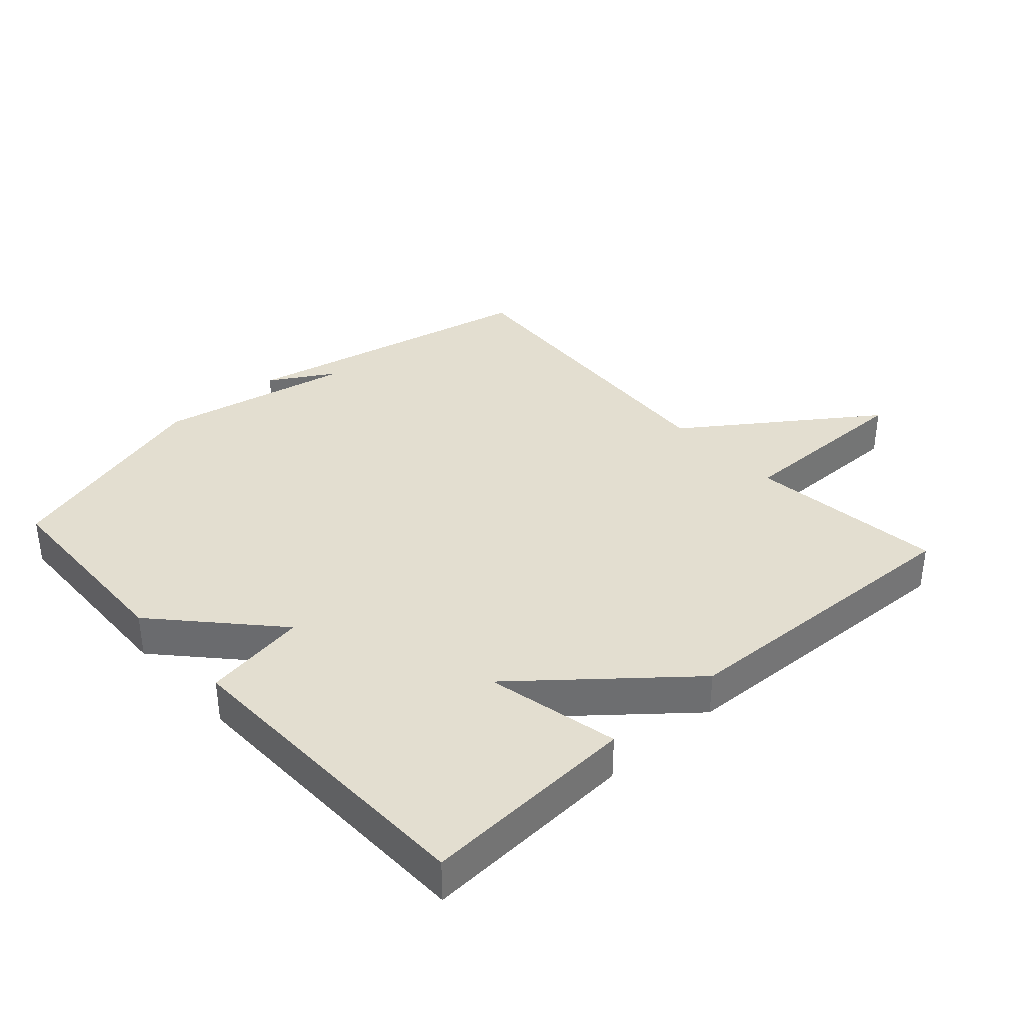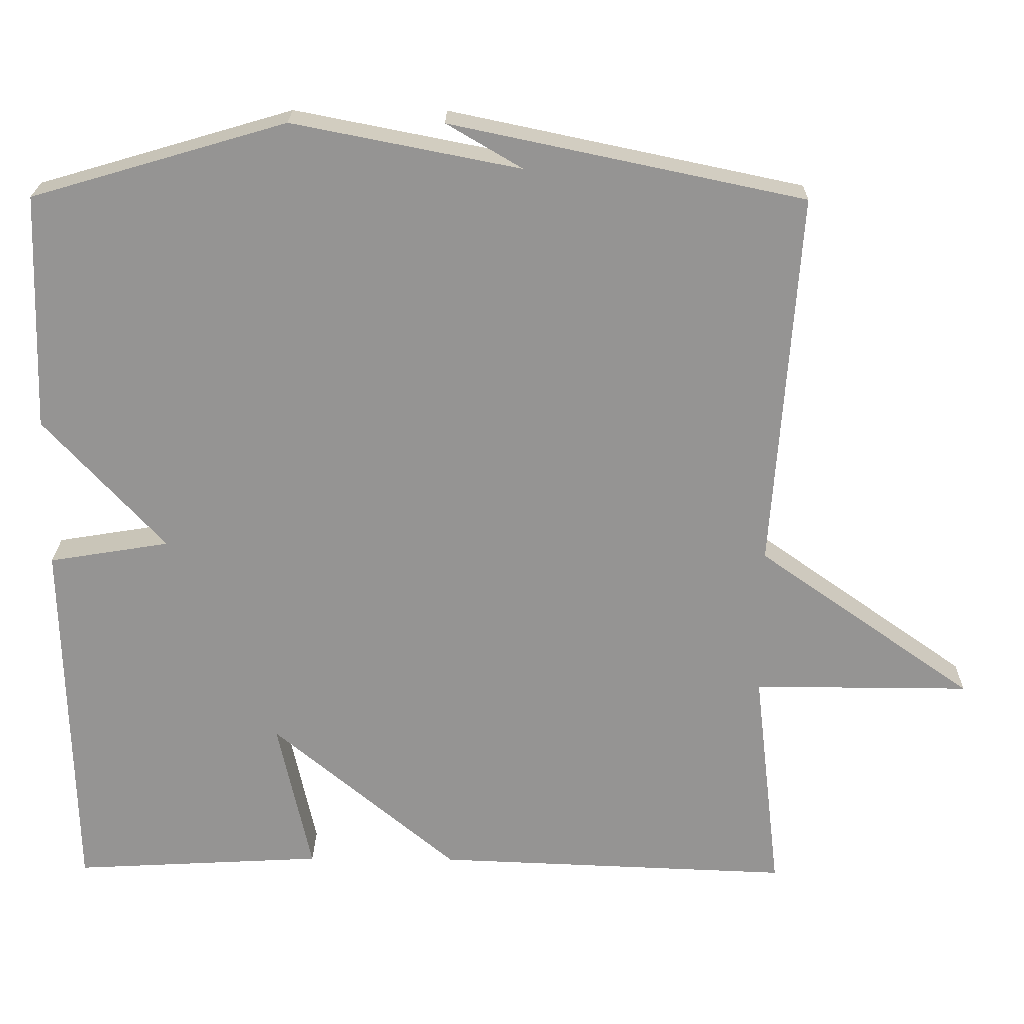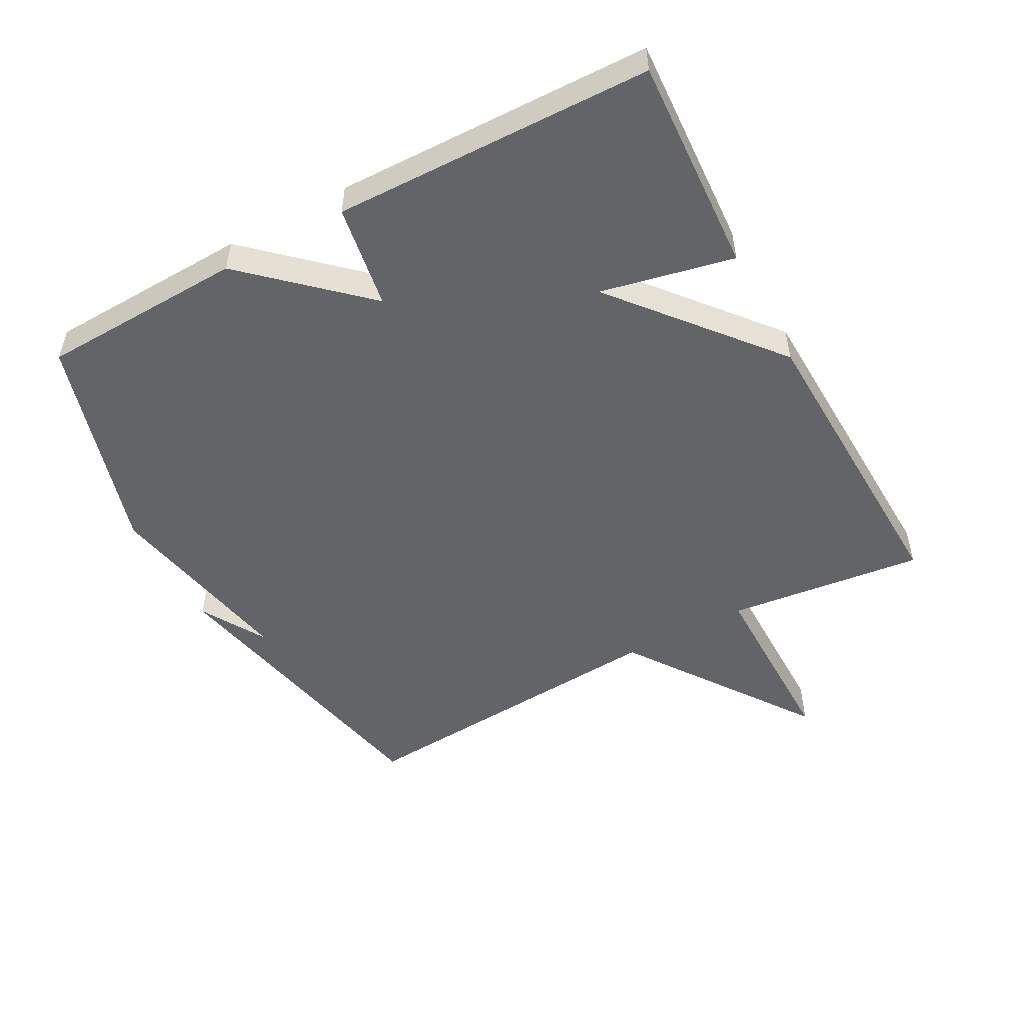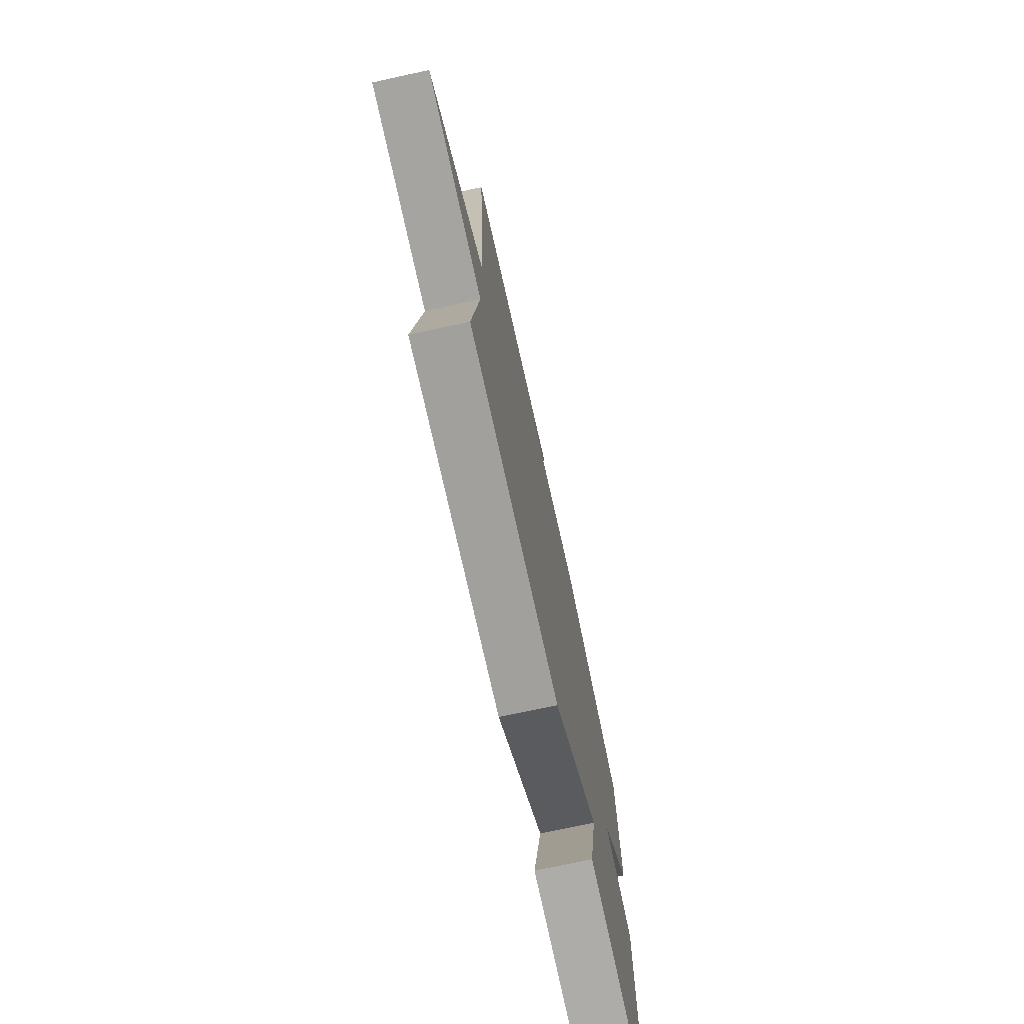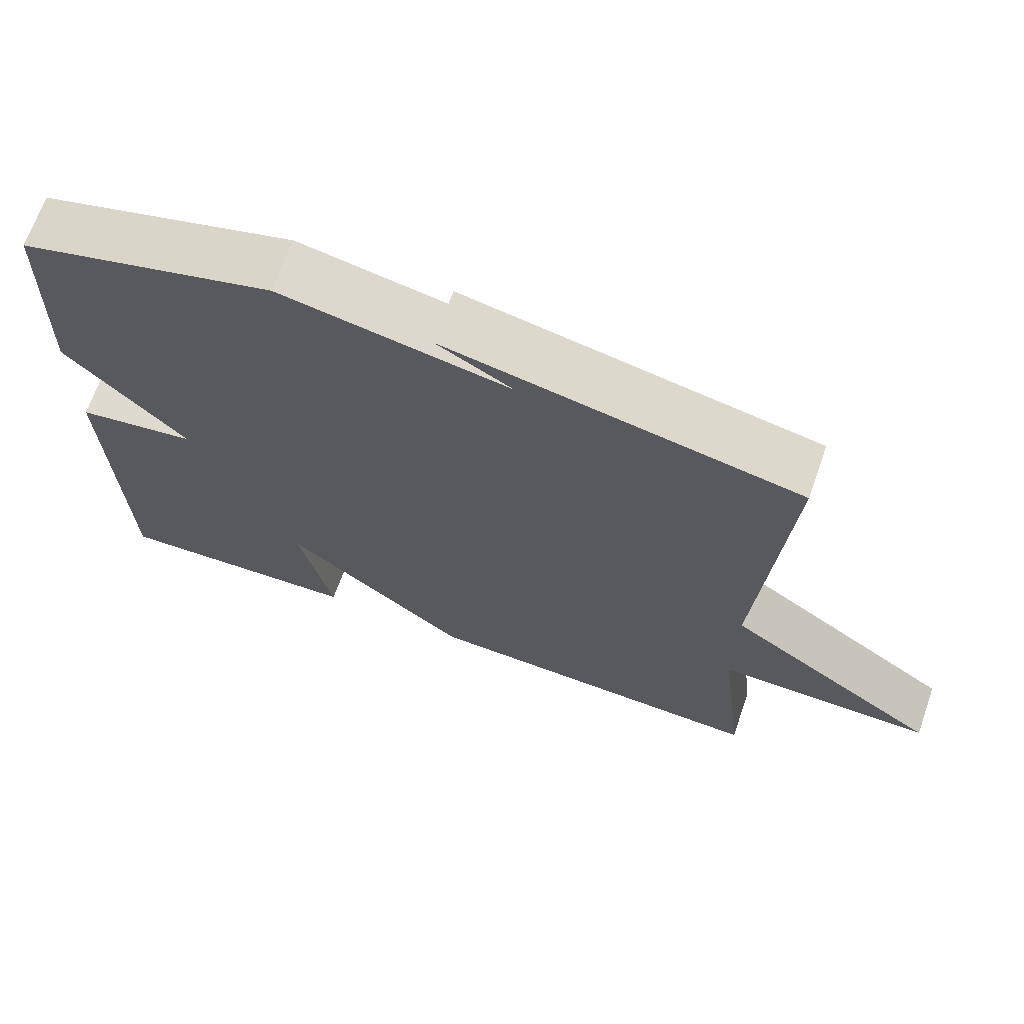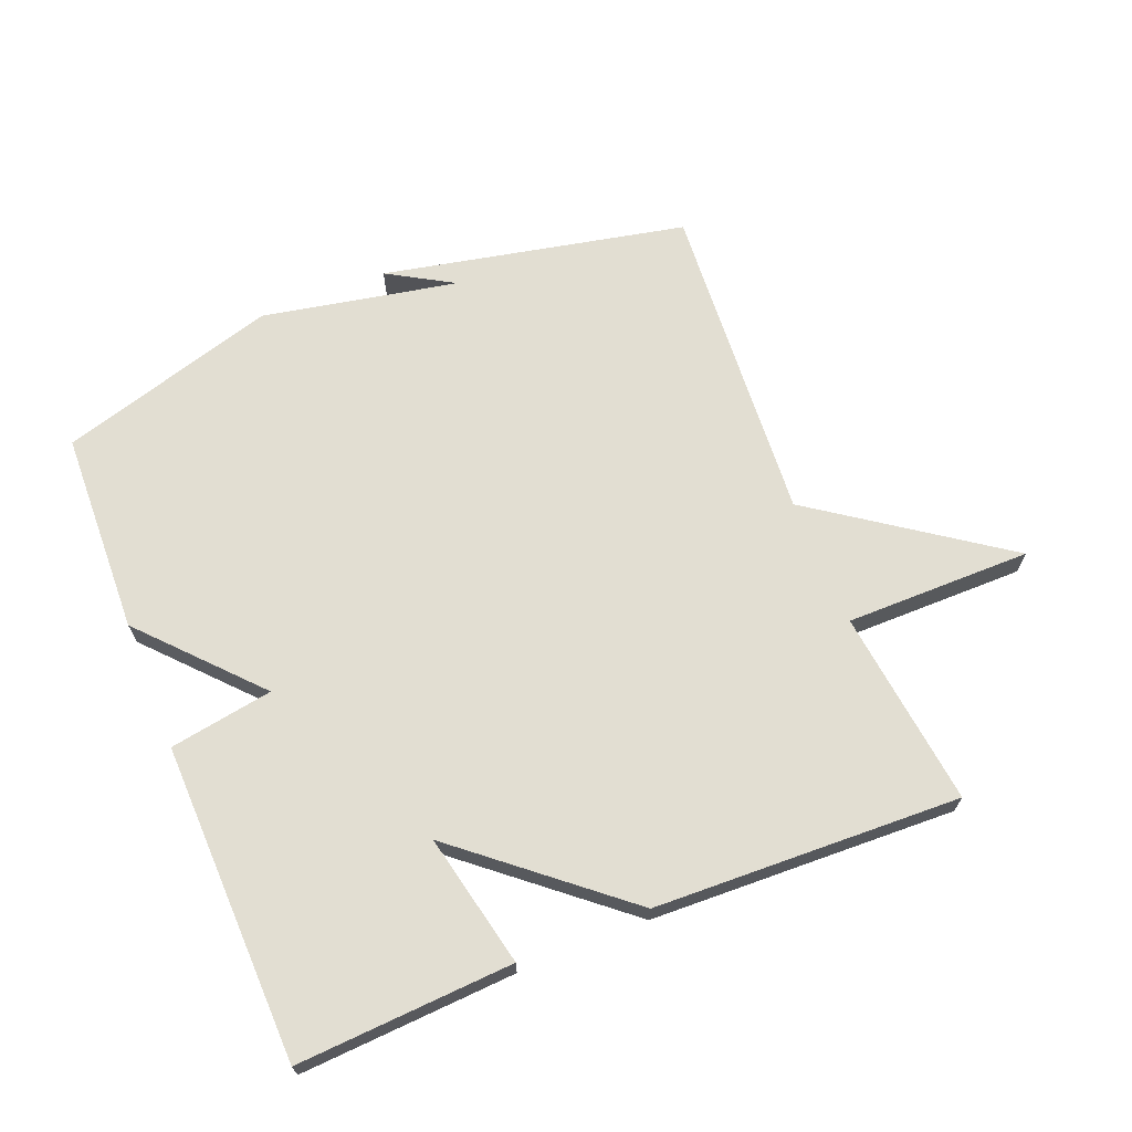
<metadata>
{"format":"obj","ext":"obj","renderer":"f3d","projection":"perspective","resolution":1024,"background":"white","views":[{"elev":35.9,"azim":137.9,"up":"+Y"},{"elev":22.8,"azim":-179.2,"up":"+Z"},{"elev":-51.3,"azim":118.4,"up":"+Y"},{"elev":-73.7,"azim":-77.8,"up":"+Z"},{"elev":68.6,"azim":-160.6,"up":"+Z"},{"elev":67.8,"azim":158.0,"up":"+Y"}]}
</metadata>
<code>
v -0.5 0.07 -0.5
v -0.465 0.07 -0.199
v -0.75 0.07 -0.2
v -0.465 0.07 0.001
v -0.5 0.07 0.5
v -0.035 0.07 0.598
v -0.135 0.07 0.539
v 0.165 0.07 0.598
v 0.5 0.07 0.5
v 0.511 0.07 0.188
v 0.352 0.07 0.014
v 0.511 0.07 -0.012
v 0.5 0.07 -0.5
v 0.169 0.07 -0.482
v 0.213 0.07 -0.278
v -0.031 0.07 -0.482
v -0.5 0 -0.5
v -0.465 0 -0.199
v -0.75 0 -0.2
v -0.465 0 0.001
v -0.5 0 0.5
v -0.035 0 0.598
v -0.135 0 0.539
v 0.165 0 0.598
v 0.5 0 0.5
v 0.511 0 0.188
v 0.352 0 0.014
v 0.511 0 -0.012
v 0.5 0 -0.5
v 0.169 0 -0.482
v 0.213 0 -0.278
v -0.031 0 -0.482
f 15 16 1 2
f 13 14 15
f 12 13 15
f 11 12 15
f 11 15 2
f 10 11 2
f 9 10 2
f 8 9 2
f 7 8 2
f 5 6 7
f 4 5 7
f 4 7 2
f 2 3 4
f 18 17 32 31
f 31 30 29
f 31 29 28
f 31 28 27
f 18 31 27
f 18 27 26
f 18 26 25
f 18 25 24
f 18 24 23
f 23 22 21
f 23 21 20
f 18 23 20
f 20 19 18
f 1 17 18 2
f 2 18 19 3
f 3 19 20 4
f 4 20 21 5
f 5 21 22 6
f 6 22 23 7
f 7 23 24 8
f 8 24 25 9
f 9 25 26 10
f 10 26 27 11
f 11 27 28 12
f 12 28 29 13
f 13 29 30 14
f 14 30 31 15
f 15 31 32 16
f 16 32 17 1

</code>
